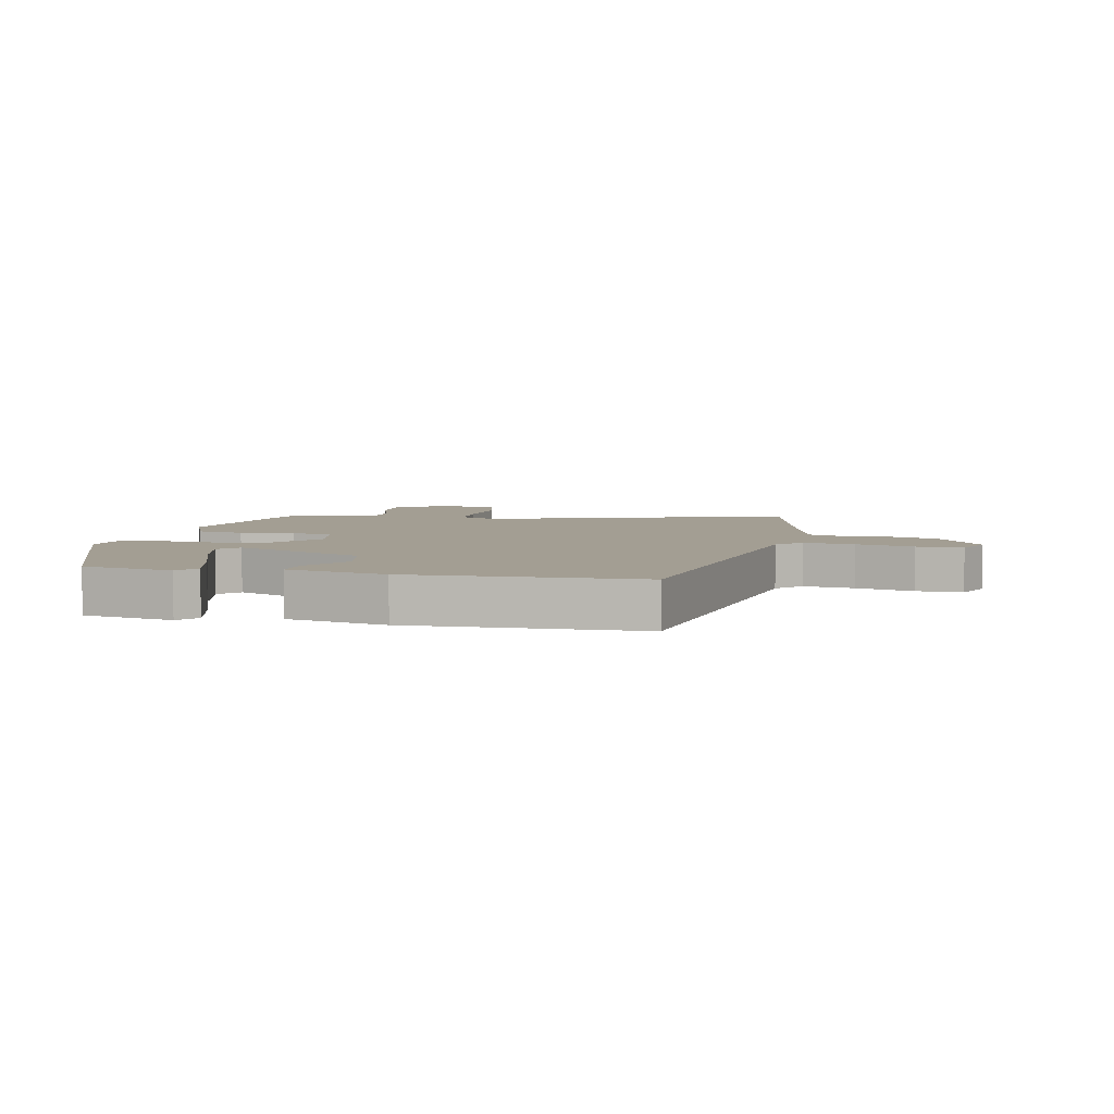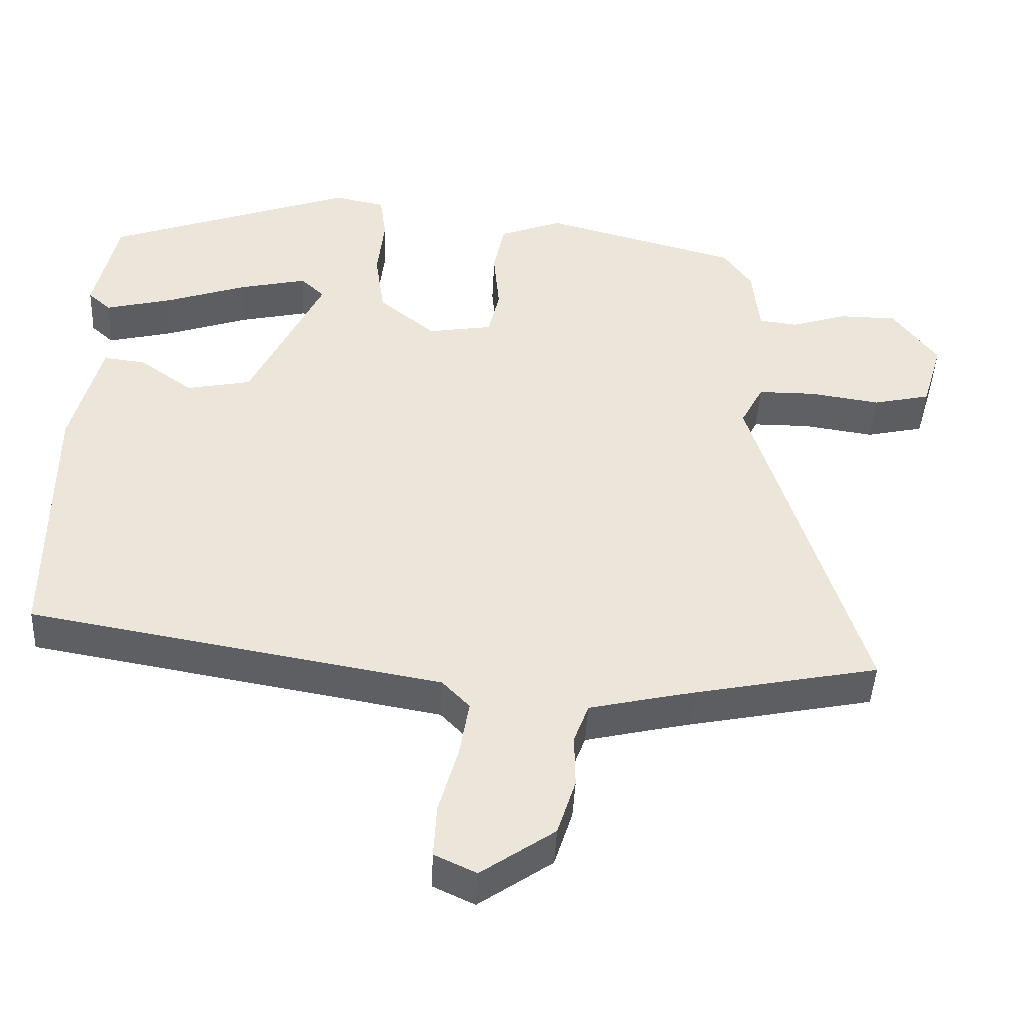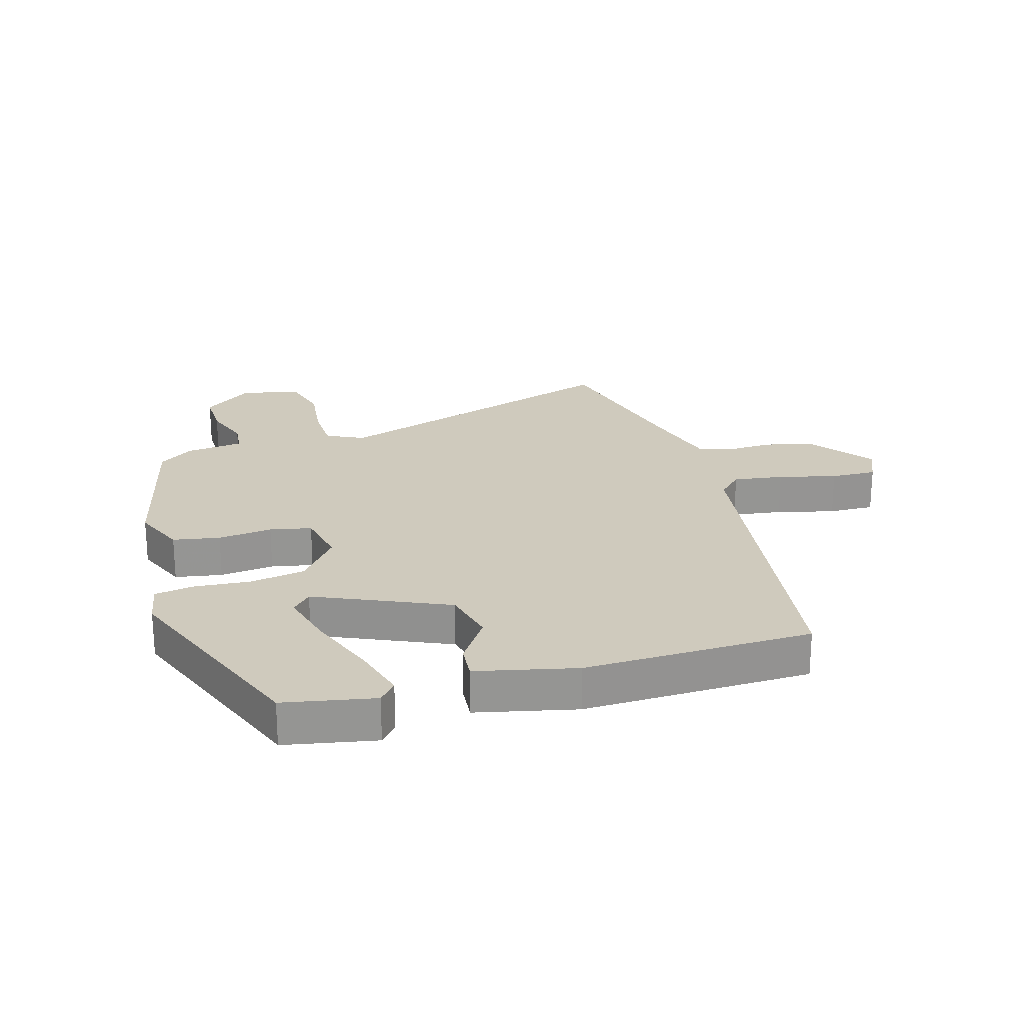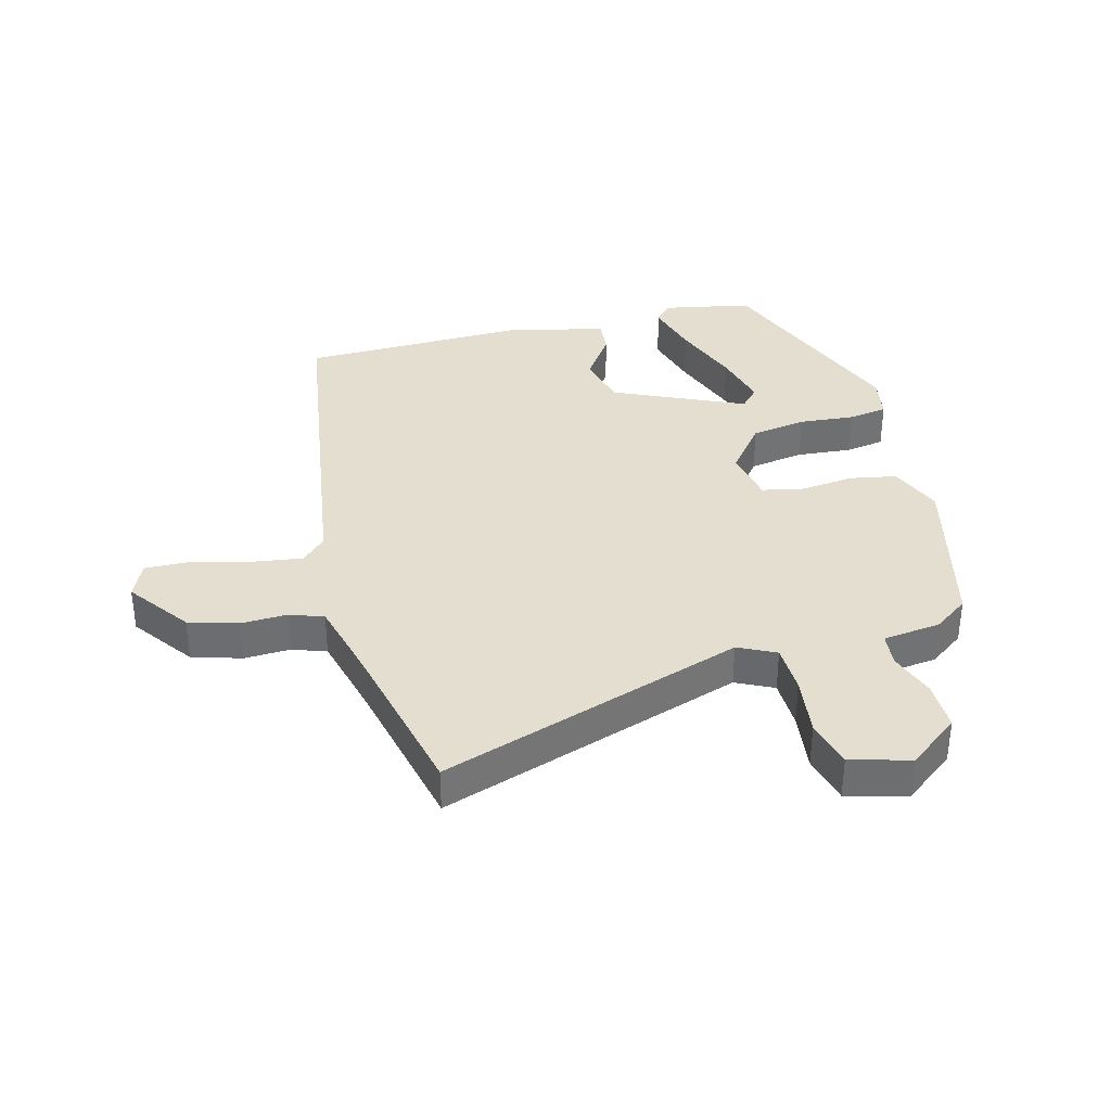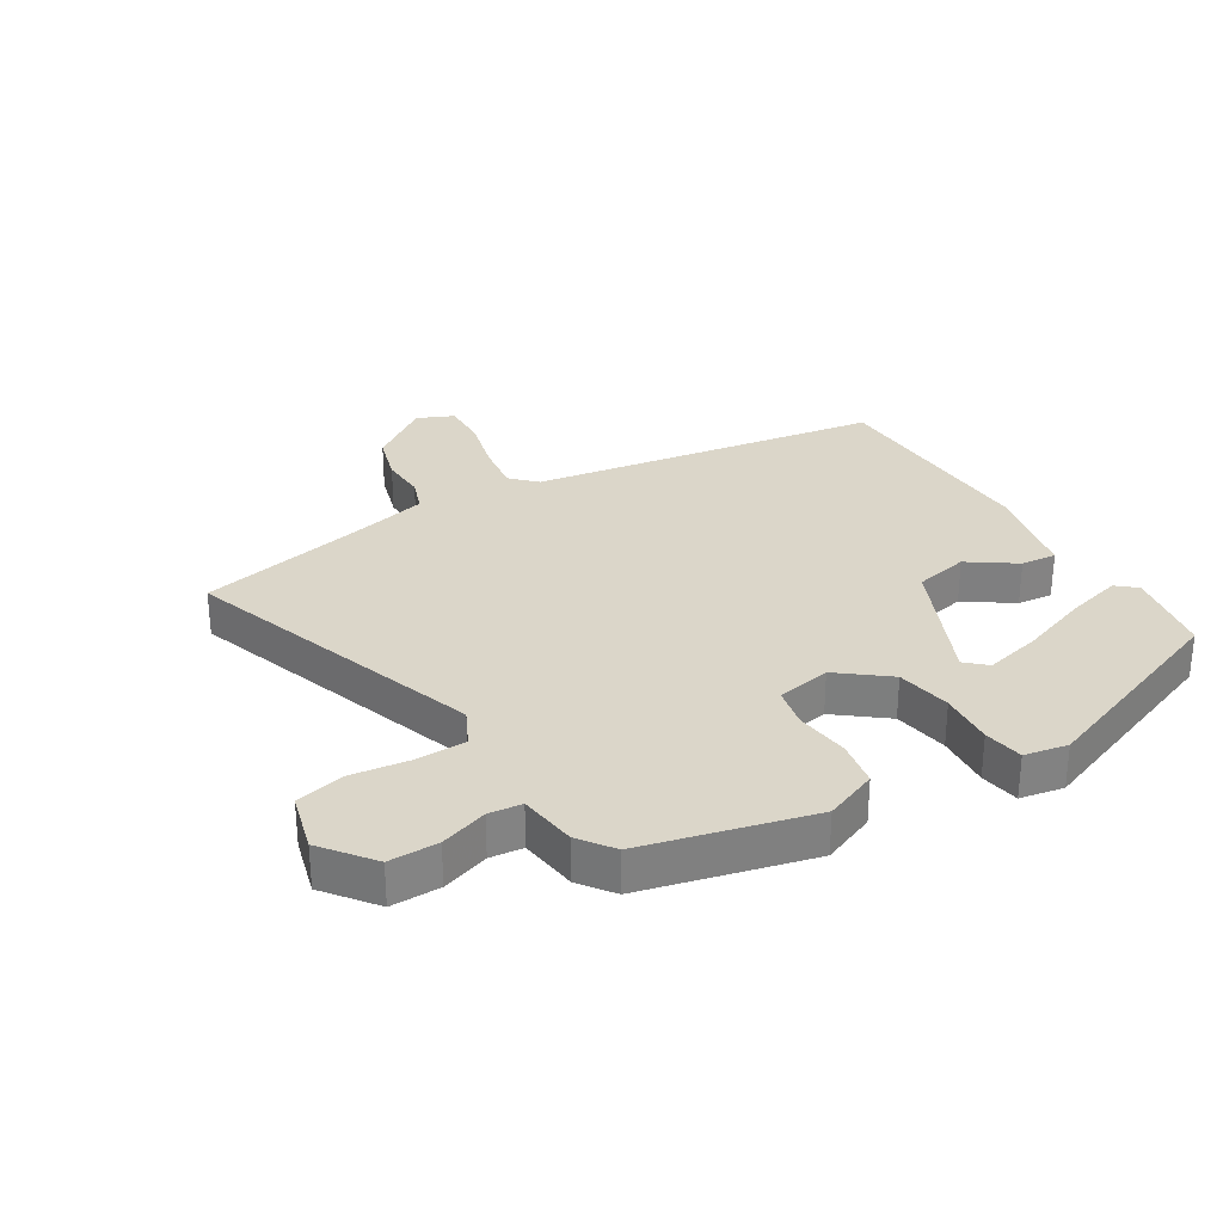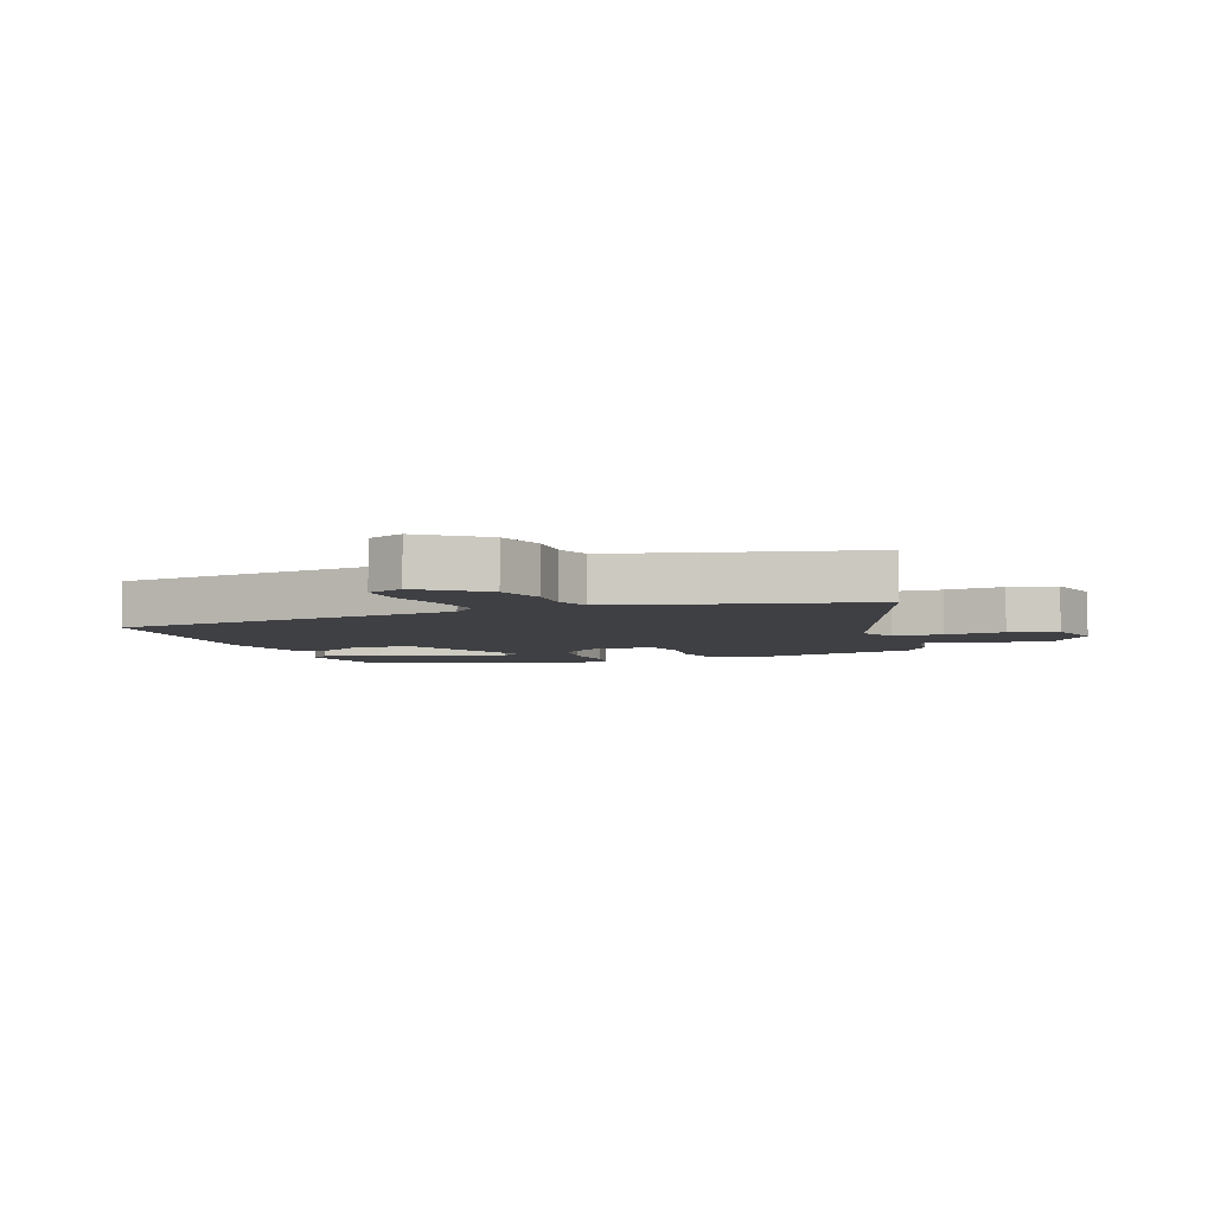
<metadata>
{"format":"obj","ext":"obj","renderer":"f3d","projection":"perspective","resolution":1024,"background":"white","views":[{"elev":5.2,"azim":100.4,"up":"+Y"},{"elev":-44.4,"azim":177.3,"up":"+Z"},{"elev":23.0,"azim":72.0,"up":"+Y"},{"elev":35.8,"azim":-106.1,"up":"+Y"},{"elev":29.7,"azim":-32.6,"up":"+Y"},{"elev":-5.1,"azim":-162.0,"up":"+Y"}]}
</metadata>
<code>
v 0.525 0.07 -0.411
v -0.056 0.07 -0.514
v -0.095 0.07 -0.555
v -0.081 0.07 -0.638
v -0.054 0.07 -0.733
v -0.05 0.07 -0.809
v -0.109 0.07 -0.837
v -0.213 0.07 -0.765
v -0.239 0.07 -0.684
v -0.238 0.07 -0.608
v -0.259 0.07 -0.552
v -0.354 0.07 -0.53
v -0.409 0.07 -0.518
v -0.669 0.07 -0.466
v -0.512 0.07 0.042
v -0.544 0.07 0.103
v -0.626 0.07 0.103
v -0.725 0.07 0.088
v -0.806 0.07 0.106
v -0.835 0.07 0.204
v -0.772 0.07 0.29
v -0.69 0.07 0.291
v -0.611 0.07 0.266
v -0.556 0.07 0.273
v -0.546 0.07 0.37
v -0.506 0.07 0.428
v -0.229 0.07 0.503
v -0.14 0.07 0.469
v -0.124 0.07 0.392
v -0.132 0.07 0.302
v -0.116 0.07 0.234
v -0.025 0.07 0.219
v 0.055 0.07 0.285
v 0.068 0.07 0.377
v 0.058 0.07 0.468
v 0.067 0.07 0.534
v 0.139 0.07 0.549
v 0.49 0.07 0.425
v 0.523 0.07 0.277
v 0.491 0.07 0.248
v 0.397 0.07 0.271
v 0.281 0.07 0.31
v 0.186 0.07 0.331
v 0.153 0.07 0.299
v 0.256 0.07 0.085
v 0.347 0.07 0.067
v 0.423 0.07 0.122
v 0.482 0.07 0.129
v 0.524 0.07 -0.034
v 0.525 0 -0.411
v -0.056 0 -0.514
v -0.095 0 -0.555
v -0.081 0 -0.638
v -0.054 0 -0.733
v -0.05 0 -0.809
v -0.109 0 -0.837
v -0.213 0 -0.765
v -0.239 0 -0.684
v -0.238 0 -0.608
v -0.259 0 -0.552
v -0.354 0 -0.53
v -0.409 0 -0.518
v -0.669 0 -0.466
v -0.512 0 0.042
v -0.544 0 0.103
v -0.626 0 0.103
v -0.725 0 0.088
v -0.806 0 0.106
v -0.835 0 0.204
v -0.772 0 0.29
v -0.69 0 0.291
v -0.611 0 0.266
v -0.556 0 0.273
v -0.546 0 0.37
v -0.506 0 0.428
v -0.229 0 0.503
v -0.14 0 0.469
v -0.124 0 0.392
v -0.132 0 0.302
v -0.116 0 0.234
v -0.025 0 0.219
v 0.055 0 0.285
v 0.068 0 0.377
v 0.058 0 0.468
v 0.067 0 0.534
v 0.139 0 0.549
v 0.49 0 0.425
v 0.523 0 0.277
v 0.491 0 0.248
v 0.397 0 0.271
v 0.281 0 0.31
v 0.186 0 0.331
v 0.153 0 0.299
v 0.256 0 0.085
v 0.347 0 0.067
v 0.423 0 0.122
v 0.482 0 0.129
v 0.524 0 -0.034
f 46 47 48 49
f 45 46 49 1
f 39 40 41 42
f 39 42 43
f 38 39 43
f 37 38 43
f 34 35 36 37
f 33 34 37 43
f 32 33 43 44
f 27 28 29 30
f 27 30 31
f 24 25 26 27
f 24 27 31
f 23 24 31 32
f 21 22 23
f 20 21 23
f 17 18 19 20
f 16 17 20 23
f 15 16 23 32
f 13 14 15 32
f 7 8 9 10
f 7 10 11
f 4 5 6 7
f 3 4 7 11
f 2 3 11 12
f 45 1 2 12
f 32 44 45
f 12 13 32 45
f 98 97 96 95
f 50 98 95 94
f 91 90 89 88
f 92 91 88
f 92 88 87
f 92 87 86
f 86 85 84 83
f 92 86 83 82
f 93 92 82 81
f 79 78 77 76
f 80 79 76
f 76 75 74 73
f 80 76 73
f 81 80 73 72
f 72 71 70
f 72 70 69
f 69 68 67 66
f 72 69 66 65
f 81 72 65 64
f 81 64 63 62
f 59 58 57 56
f 60 59 56
f 56 55 54 53
f 60 56 53 52
f 61 60 52 51
f 61 51 50 94
f 94 93 81
f 94 81 62 61
f 1 50 51 2
f 2 51 52 3
f 3 52 53 4
f 4 53 54 5
f 5 54 55 6
f 6 55 56 7
f 7 56 57 8
f 8 57 58 9
f 9 58 59 10
f 10 59 60 11
f 11 60 61 12
f 12 61 62 13
f 13 62 63 14
f 14 63 64 15
f 15 64 65 16
f 16 65 66 17
f 17 66 67 18
f 18 67 68 19
f 19 68 69 20
f 20 69 70 21
f 21 70 71 22
f 22 71 72 23
f 23 72 73 24
f 24 73 74 25
f 25 74 75 26
f 26 75 76 27
f 27 76 77 28
f 28 77 78 29
f 29 78 79 30
f 30 79 80 31
f 31 80 81 32
f 32 81 82 33
f 33 82 83 34
f 34 83 84 35
f 35 84 85 36
f 36 85 86 37
f 37 86 87 38
f 38 87 88 39
f 39 88 89 40
f 40 89 90 41
f 41 90 91 42
f 42 91 92 43
f 43 92 93 44
f 44 93 94 45
f 45 94 95 46
f 46 95 96 47
f 47 96 97 48
f 48 97 98 49
f 49 98 50 1

</code>
